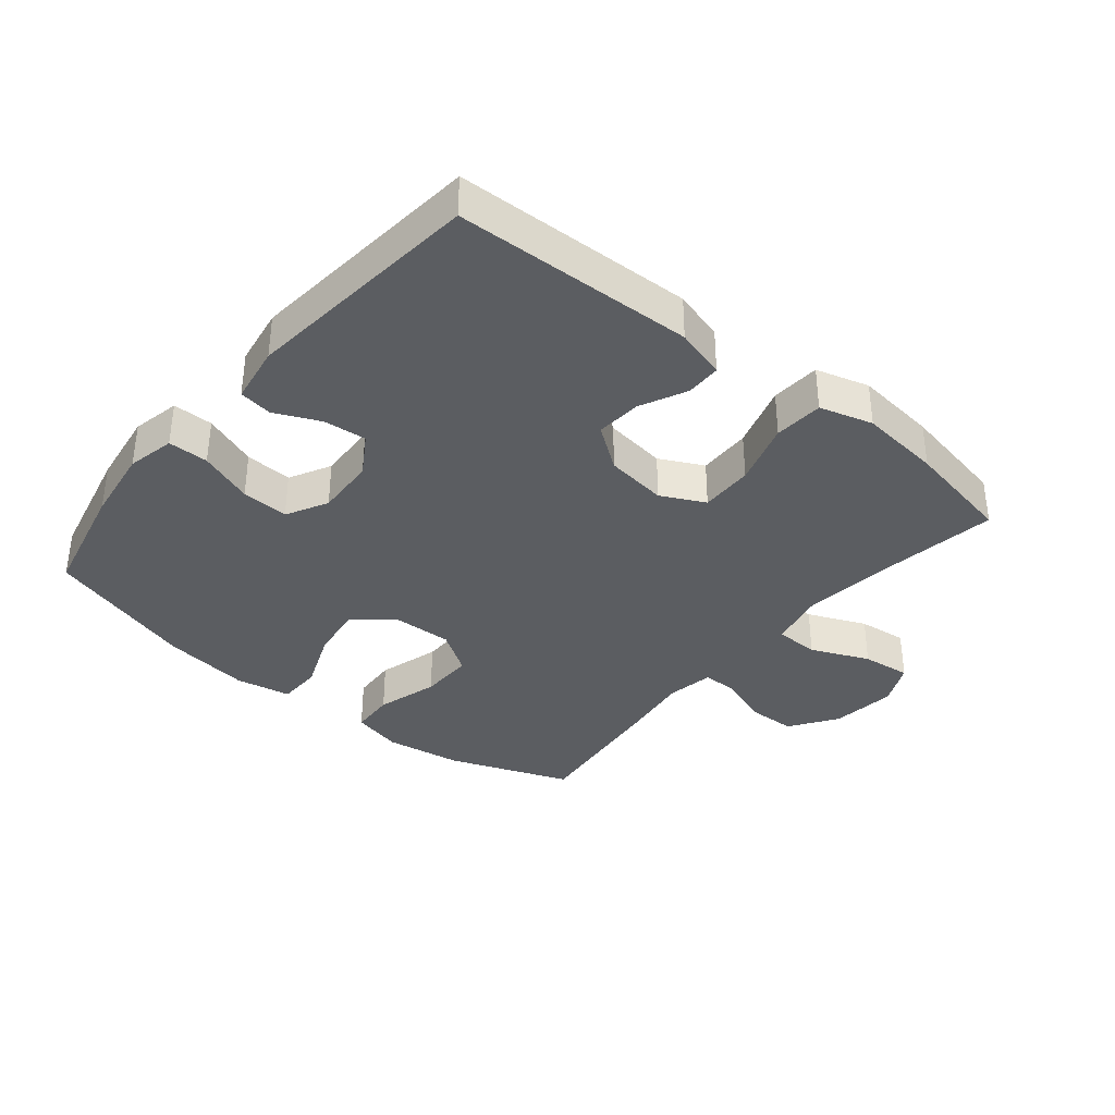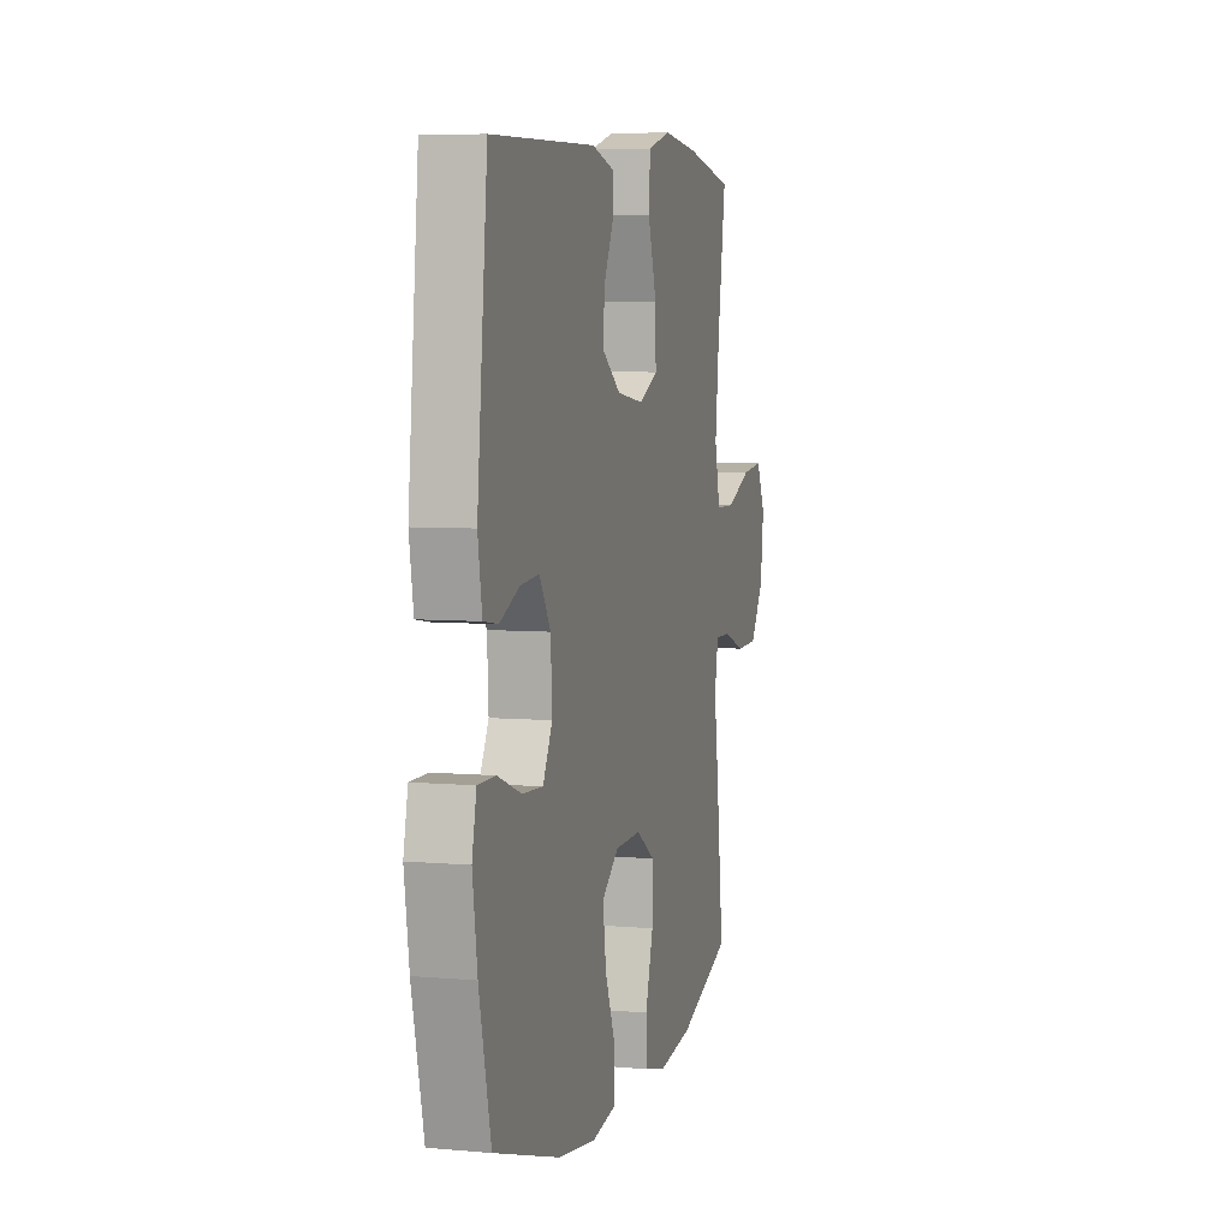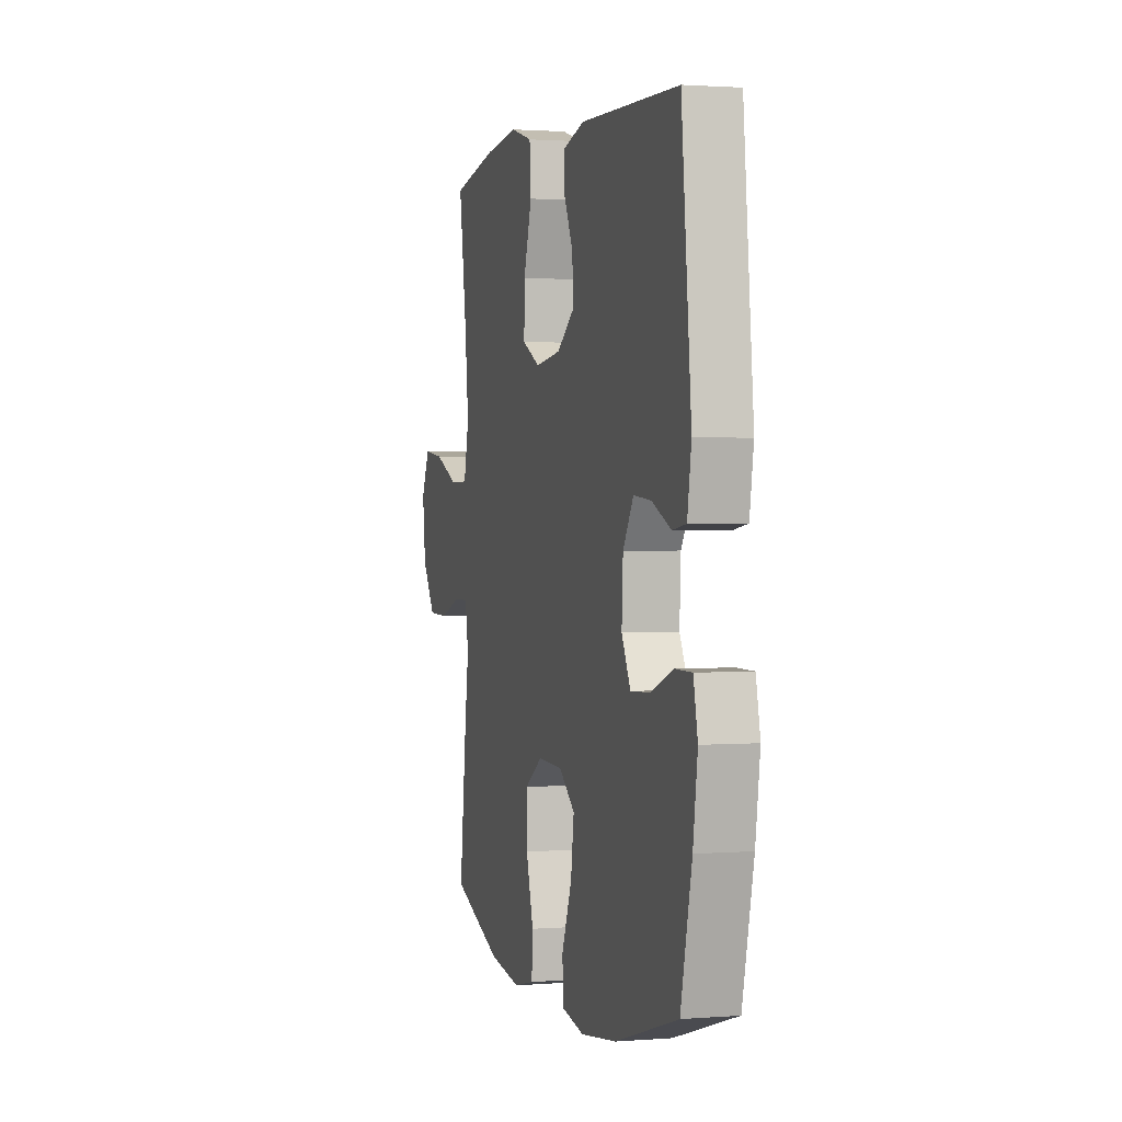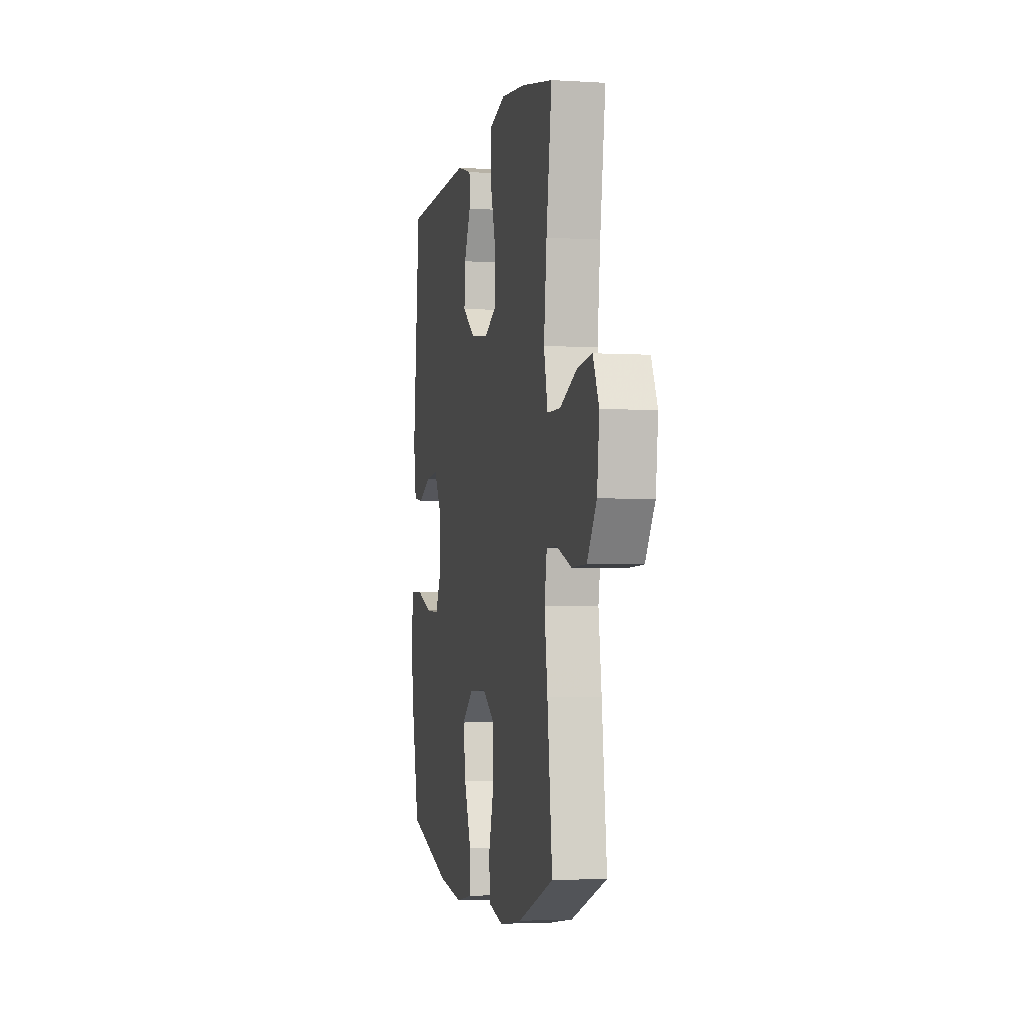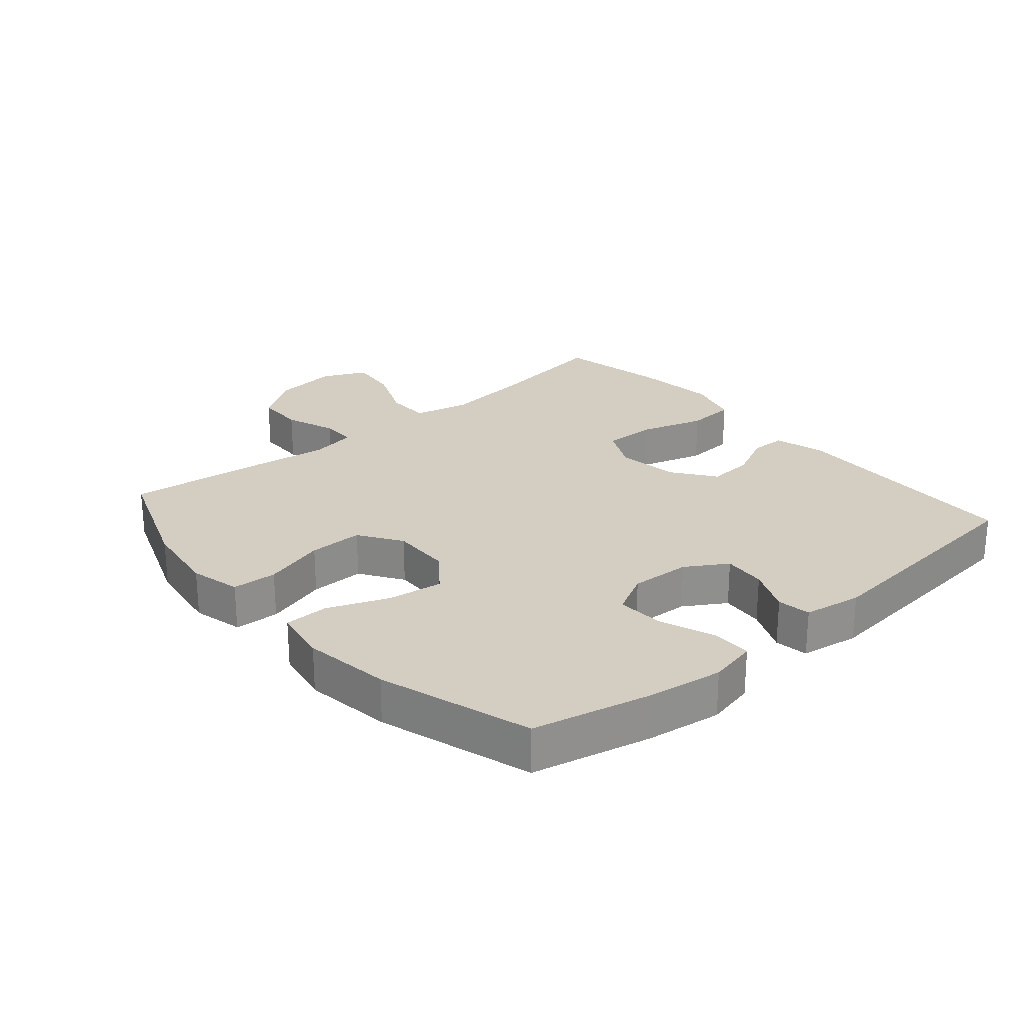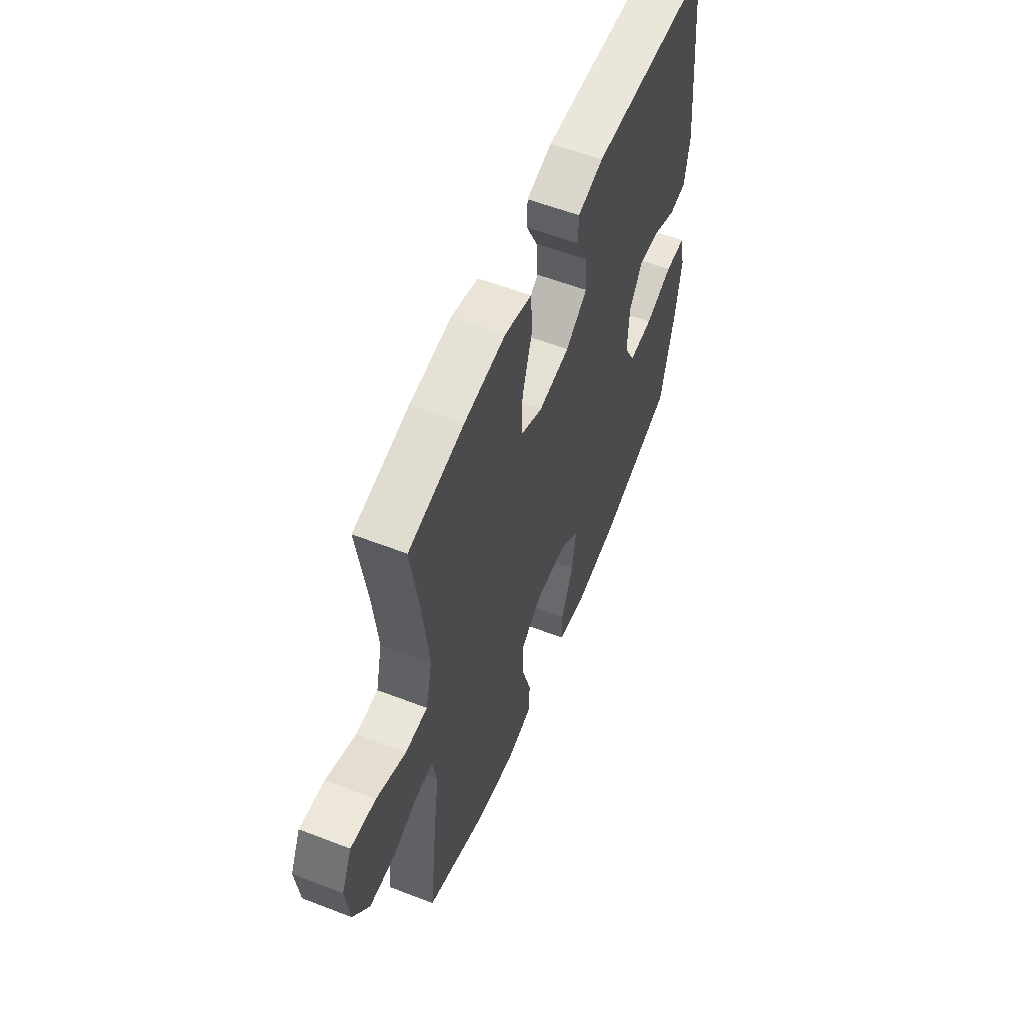
<metadata>
{"format":"obj","ext":"obj","renderer":"f3d","projection":"perspective","resolution":1024,"background":"white","views":[{"elev":-36.0,"azim":-39.5,"up":"+Y"},{"elev":5.8,"azim":-74.7,"up":"+Z"},{"elev":1.5,"azim":-105.8,"up":"+Z"},{"elev":-3.1,"azim":78.1,"up":"+Z"},{"elev":25.1,"azim":-130.8,"up":"+Y"},{"elev":57.4,"azim":111.9,"up":"+Z"}]}
</metadata>
<code>
v 0.5 0.07 -0.5
v 0.309 0.07 -0.572
v 0.188 0.07 -0.59
v 0.109 0.07 -0.571
v 0.105 0.07 -0.501
v 0.133 0.07 -0.404
v 0.134 0.07 -0.319
v 0.067 0.07 -0.275
v -0.027 0.07 -0.278
v -0.088 0.07 -0.326
v -0.076 0.07 -0.412
v -0.038 0.07 -0.507
v -0.039 0.07 -0.576
v -0.126 0.07 -0.592
v -0.262 0.07 -0.573
v -0.5 0.07 -0.5
v -0.542 0.07 -0.316
v -0.559 0.07 -0.199
v -0.543 0.07 -0.124
v -0.48 0.07 -0.124
v -0.395 0.07 -0.156
v -0.321 0.07 -0.16
v -0.287 0.07 -0.095
v -0.292 0.07 -0.001
v -0.332 0.07 0.063
v -0.399 0.07 0.057
v -0.47 0.07 0.025
v -0.522 0.07 0.033
v -0.537 0.07 0.124
v -0.5 0.07 0.5
v -0.126 0.07 0.512
v -0.047 0.07 0.49
v -0.046 0.07 0.435
v -0.081 0.07 0.362
v -0.086 0.07 0.291
v -0.019 0.07 0.242
v 0.078 0.07 0.229
v 0.146 0.07 0.263
v 0.144 0.07 0.346
v 0.113 0.07 0.446
v 0.118 0.07 0.523
v 0.201 0.07 0.547
v 0.329 0.07 0.533
v 0.5 0.07 0.5
v 0.471 0.07 0.305
v 0.456 0.07 0.169
v 0.476 0.07 0.082
v 0.545 0.07 0.081
v 0.636 0.07 0.12
v 0.713 0.07 0.129
v 0.745 0.07 0.061
v 0.733 0.07 -0.041
v 0.683 0.07 -0.115
v 0.606 0.07 -0.117
v 0.526 0.07 -0.088
v 0.471 0.07 -0.088
v 0.458 0.07 -0.161
v 0.474 0.07 -0.275
v 0.5 0 -0.5
v 0.309 0 -0.572
v 0.188 0 -0.59
v 0.109 0 -0.571
v 0.105 0 -0.501
v 0.133 0 -0.404
v 0.134 0 -0.319
v 0.067 0 -0.275
v -0.027 0 -0.278
v -0.088 0 -0.326
v -0.076 0 -0.412
v -0.038 0 -0.507
v -0.039 0 -0.576
v -0.126 0 -0.592
v -0.262 0 -0.573
v -0.5 0 -0.5
v -0.542 0 -0.316
v -0.559 0 -0.199
v -0.543 0 -0.124
v -0.48 0 -0.124
v -0.395 0 -0.156
v -0.321 0 -0.16
v -0.287 0 -0.095
v -0.292 0 -0.001
v -0.332 0 0.063
v -0.399 0 0.057
v -0.47 0 0.025
v -0.522 0 0.033
v -0.537 0 0.124
v -0.5 0 0.5
v -0.126 0 0.512
v -0.047 0 0.49
v -0.046 0 0.435
v -0.081 0 0.362
v -0.086 0 0.291
v -0.019 0 0.242
v 0.078 0 0.229
v 0.146 0 0.263
v 0.144 0 0.346
v 0.113 0 0.446
v 0.118 0 0.523
v 0.201 0 0.547
v 0.329 0 0.533
v 0.5 0 0.5
v 0.471 0 0.305
v 0.456 0 0.169
v 0.476 0 0.082
v 0.545 0 0.081
v 0.636 0 0.12
v 0.713 0 0.129
v 0.745 0 0.061
v 0.733 0 -0.041
v 0.683 0 -0.115
v 0.606 0 -0.117
v 0.526 0 -0.088
v 0.471 0 -0.088
v 0.458 0 -0.161
v 0.474 0 -0.275
f 4 5 6
f 3 4 6
f 2 3 6
f 1 2 6
f 58 1 6
f 57 58 6
f 56 57 6 7
f 53 54 55
f 52 53 55
f 51 52 55
f 50 51 55
f 49 50 55
f 48 49 55
f 47 48 55 56
f 56 7 8
f 47 56 8
f 46 47 8
f 43 44 45
f 42 43 45
f 41 42 45
f 40 41 45
f 39 40 45
f 38 39 45 46
f 46 8 9
f 38 46 9
f 37 38 9
f 32 33 34
f 31 32 34
f 30 31 34
f 29 30 34
f 28 29 34
f 27 28 34
f 26 27 34
f 25 26 34 35
f 24 25 35 36
f 19 20 21
f 18 19 21
f 17 18 21
f 16 17 21
f 15 16 21
f 14 15 21
f 13 14 21
f 12 13 21
f 11 12 21
f 10 11 21 22
f 37 9 10
f 36 37 10
f 24 36 10
f 23 24 10
f 10 22 23
f 64 63 62
f 64 62 61
f 64 61 60
f 64 60 59
f 64 59 116
f 64 116 115
f 65 64 115 114
f 113 112 111
f 113 111 110
f 113 110 109
f 113 109 108
f 113 108 107
f 113 107 106
f 114 113 106 105
f 66 65 114
f 66 114 105
f 66 105 104
f 103 102 101
f 103 101 100
f 103 100 99
f 103 99 98
f 103 98 97
f 104 103 97 96
f 67 66 104
f 67 104 96
f 67 96 95
f 92 91 90
f 92 90 89
f 92 89 88
f 92 88 87
f 92 87 86
f 92 86 85
f 92 85 84
f 93 92 84 83
f 94 93 83 82
f 79 78 77
f 79 77 76
f 79 76 75
f 79 75 74
f 79 74 73
f 79 73 72
f 79 72 71
f 79 71 70
f 79 70 69
f 80 79 69 68
f 68 67 95
f 68 95 94
f 68 94 82
f 68 82 81
f 81 80 68
f 1 59 60 2
f 2 60 61 3
f 3 61 62 4
f 4 62 63 5
f 5 63 64 6
f 6 64 65 7
f 7 65 66 8
f 8 66 67 9
f 9 67 68 10
f 10 68 69 11
f 11 69 70 12
f 12 70 71 13
f 13 71 72 14
f 14 72 73 15
f 15 73 74 16
f 16 74 75 17
f 17 75 76 18
f 18 76 77 19
f 19 77 78 20
f 20 78 79 21
f 21 79 80 22
f 22 80 81 23
f 23 81 82 24
f 24 82 83 25
f 25 83 84 26
f 26 84 85 27
f 27 85 86 28
f 28 86 87 29
f 29 87 88 30
f 30 88 89 31
f 31 89 90 32
f 32 90 91 33
f 33 91 92 34
f 34 92 93 35
f 35 93 94 36
f 36 94 95 37
f 37 95 96 38
f 38 96 97 39
f 39 97 98 40
f 40 98 99 41
f 41 99 100 42
f 42 100 101 43
f 43 101 102 44
f 44 102 103 45
f 45 103 104 46
f 46 104 105 47
f 47 105 106 48
f 48 106 107 49
f 49 107 108 50
f 50 108 109 51
f 51 109 110 52
f 52 110 111 53
f 53 111 112 54
f 54 112 113 55
f 55 113 114 56
f 56 114 115 57
f 57 115 116 58
f 58 116 59 1

</code>
